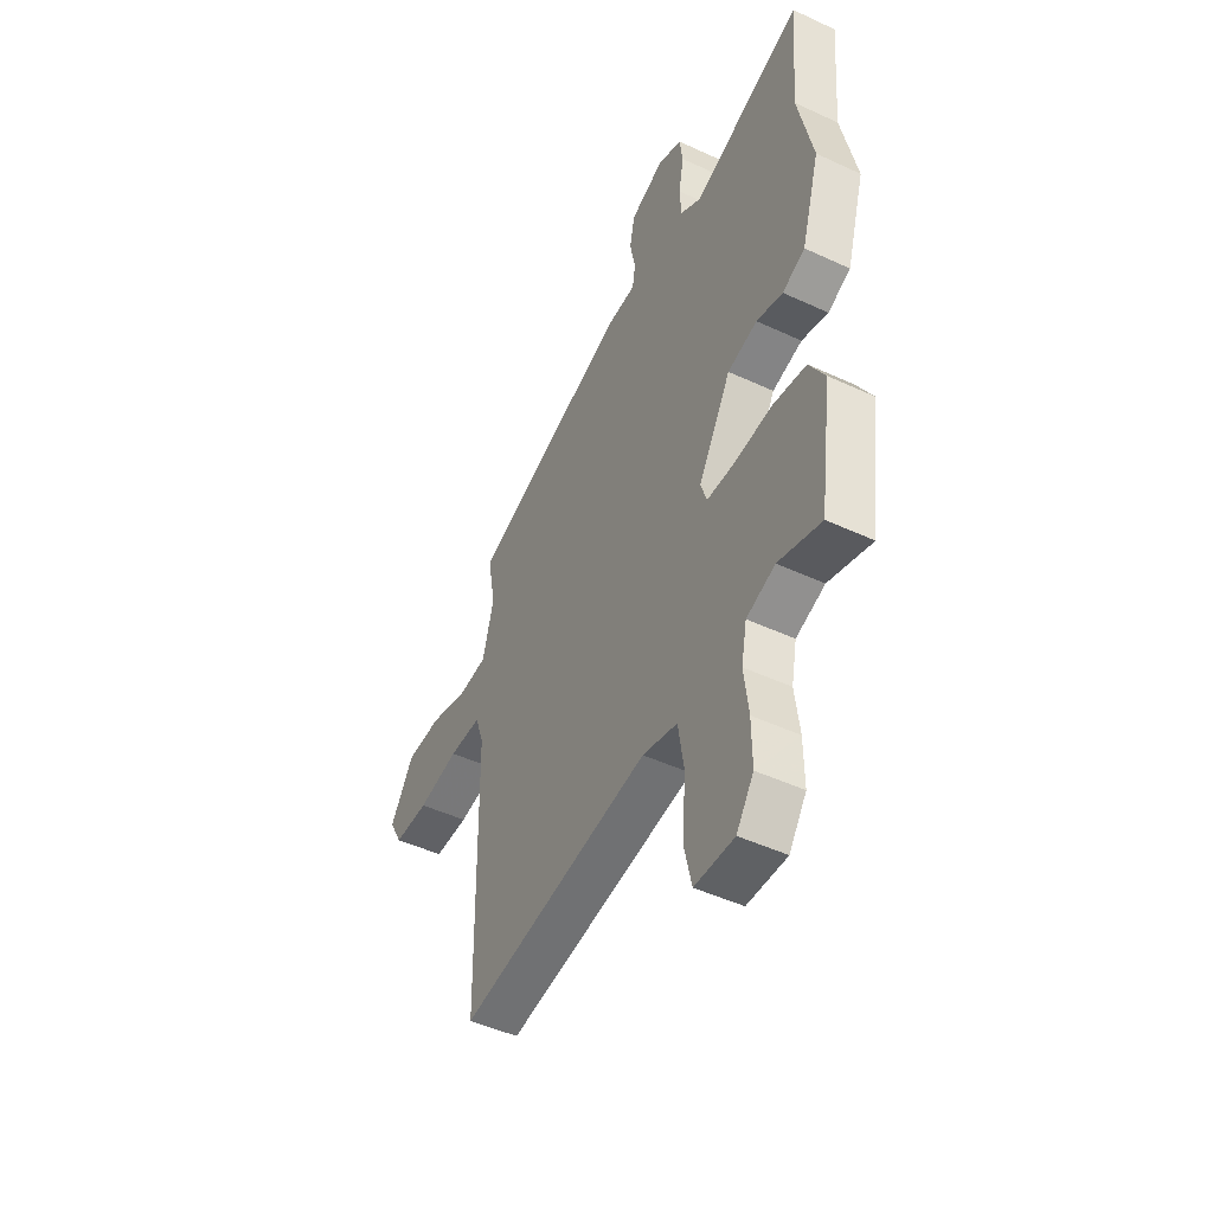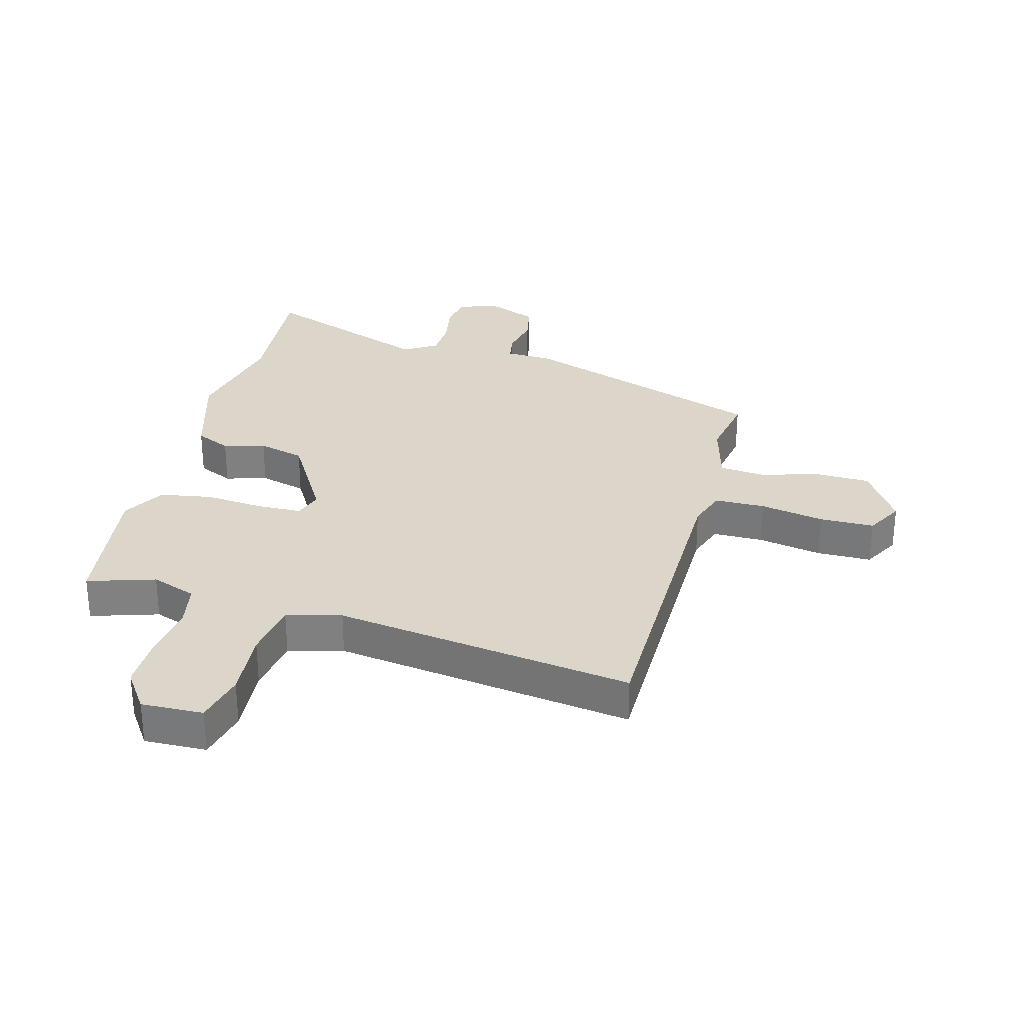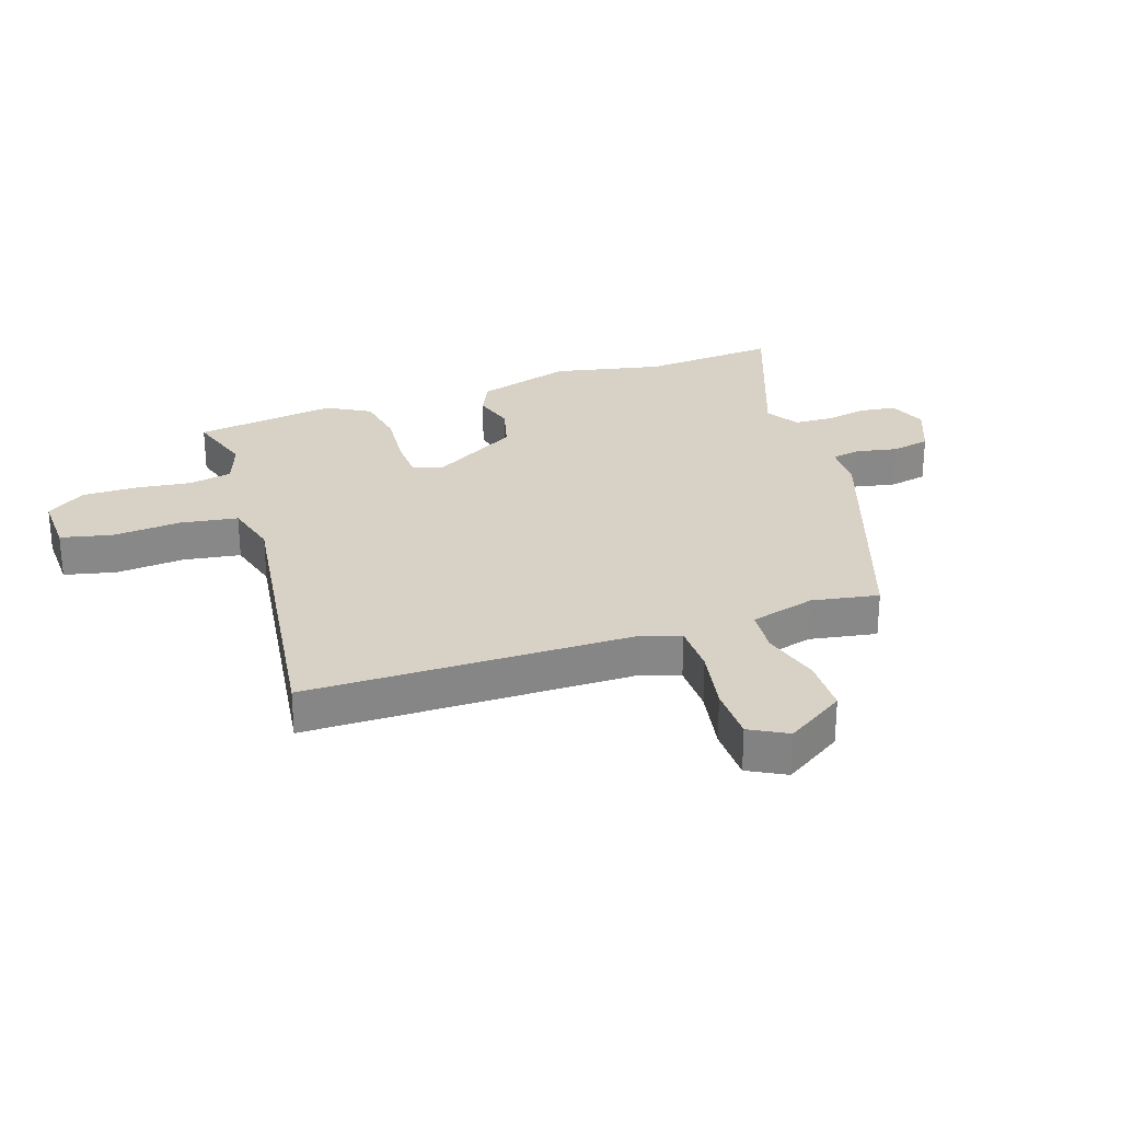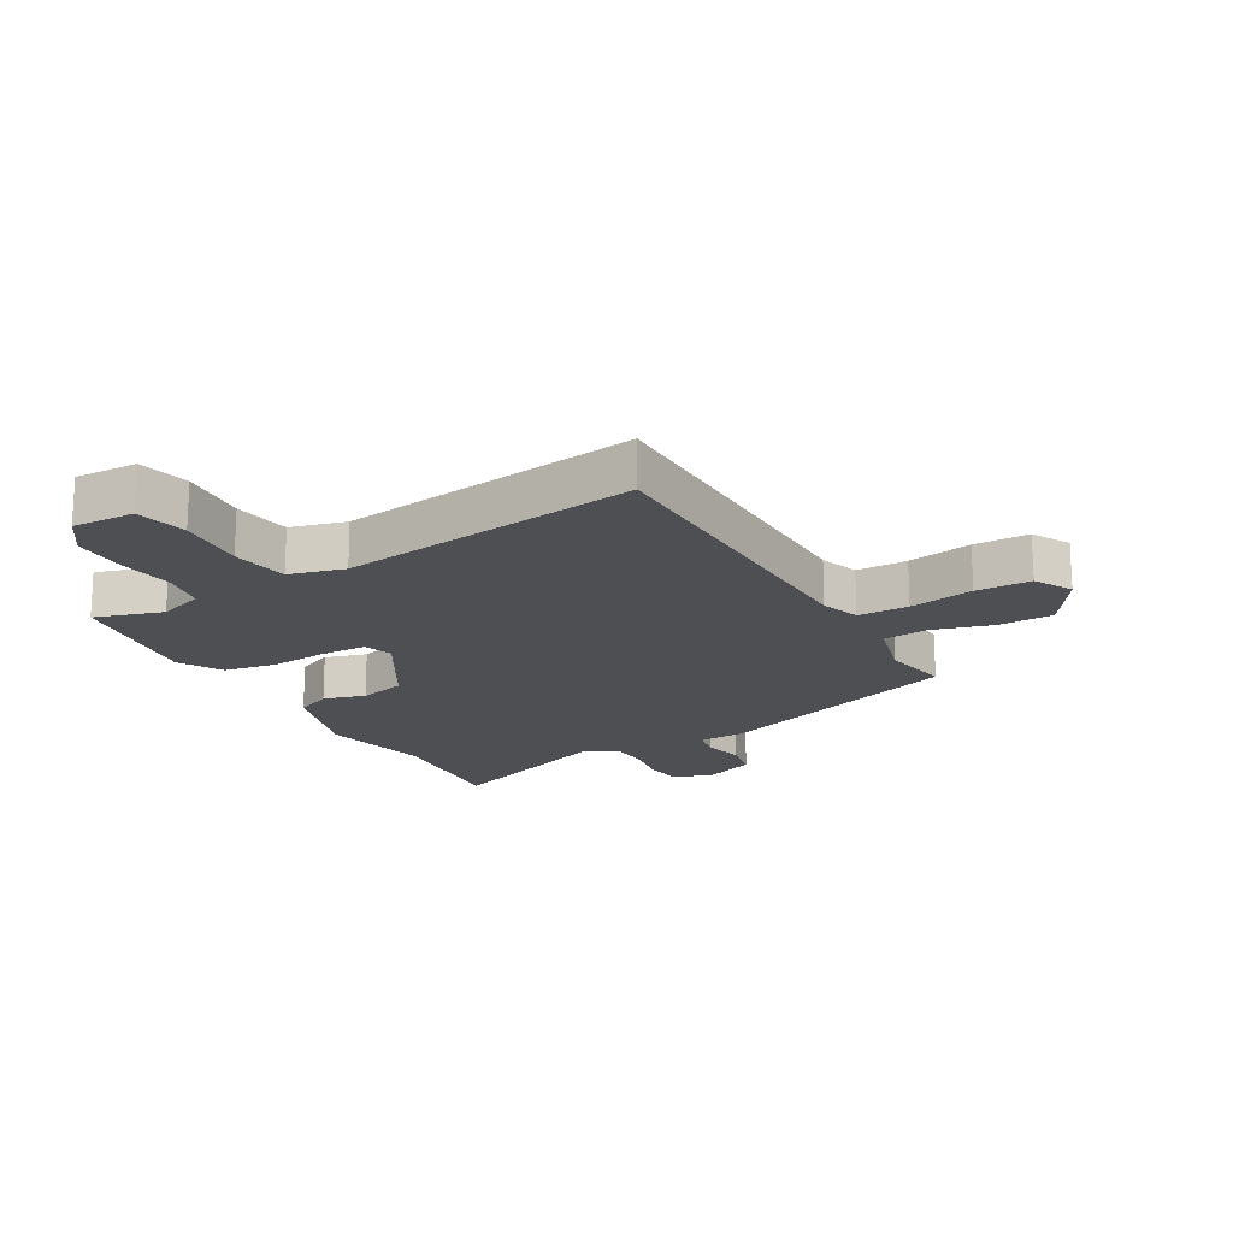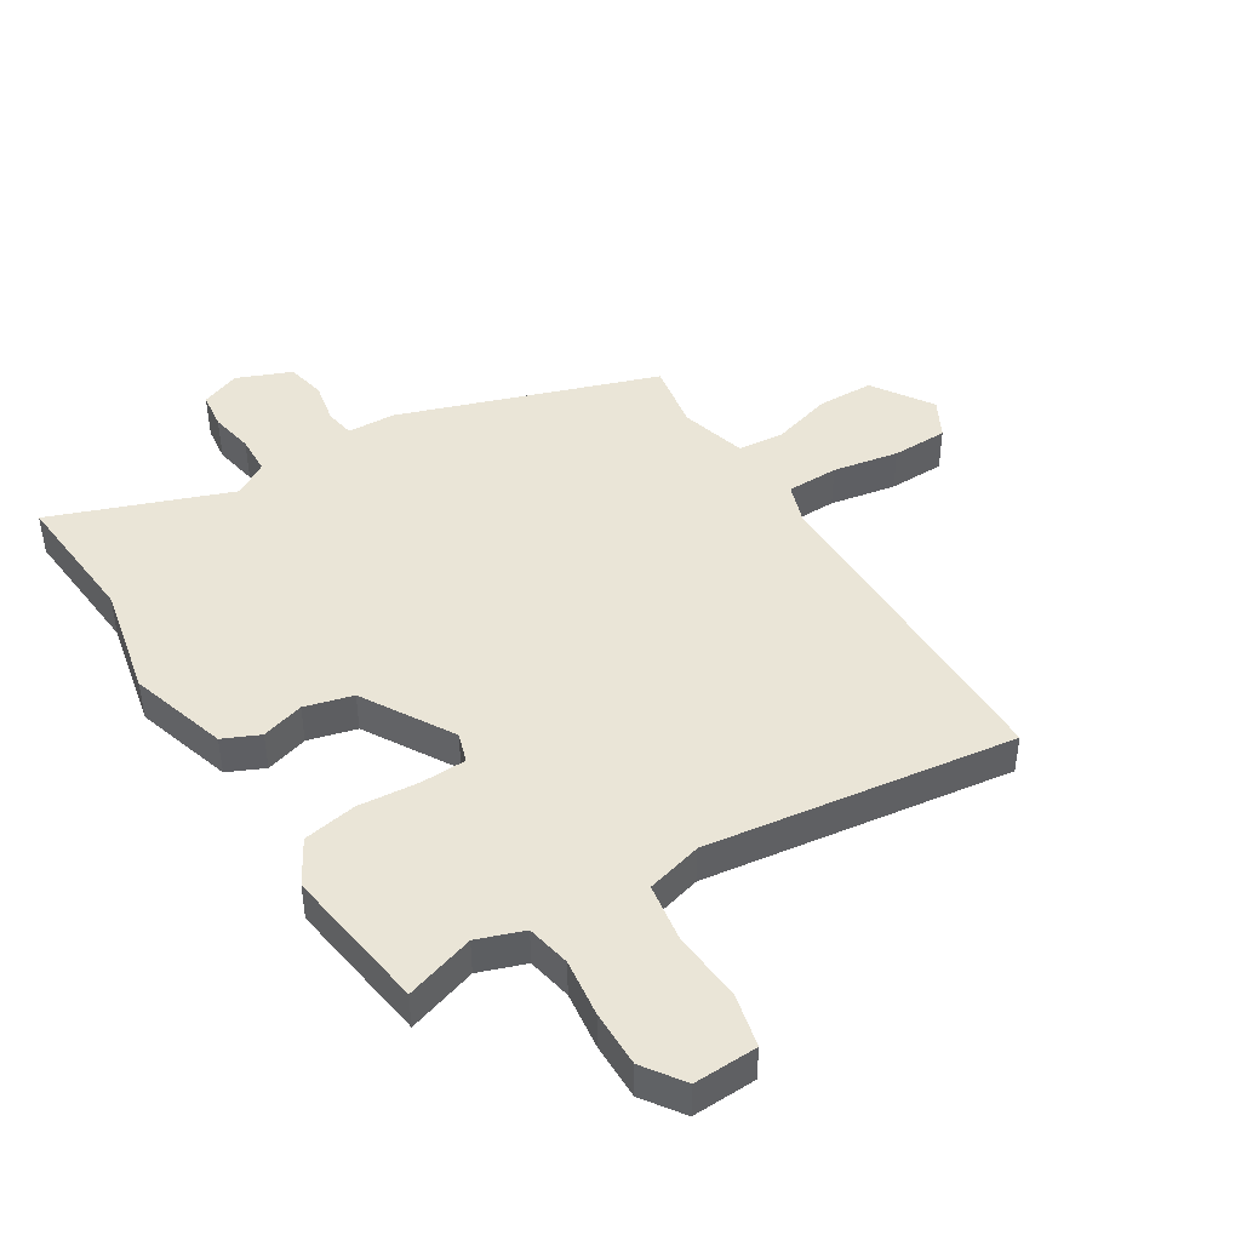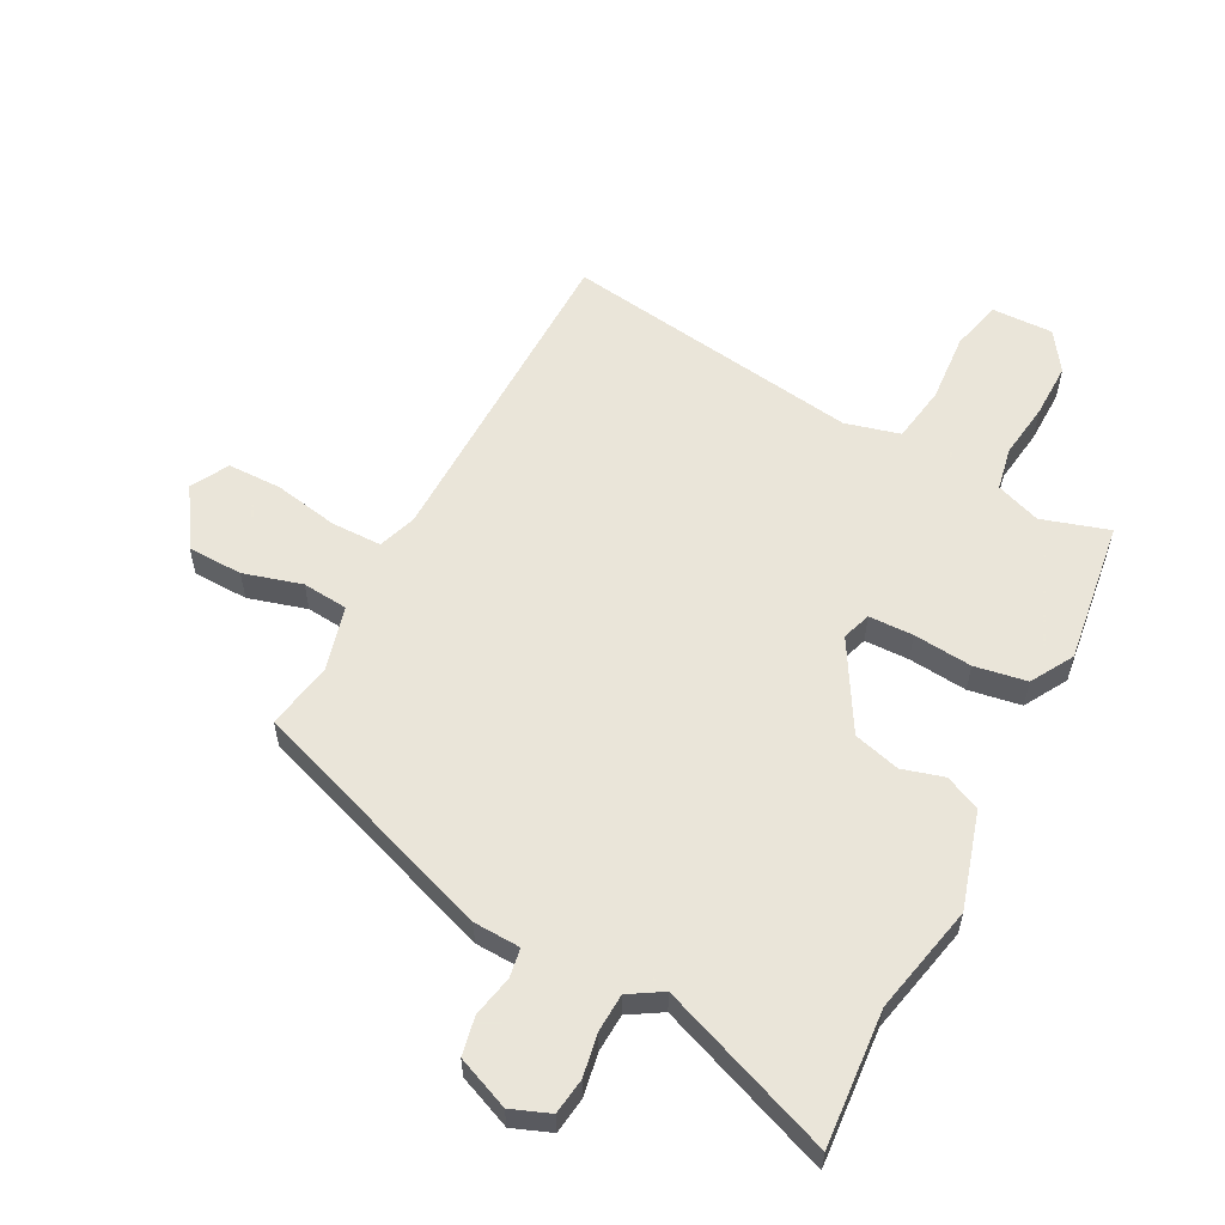
<metadata>
{"format":"obj","ext":"obj","renderer":"f3d","projection":"perspective","resolution":1024,"background":"white","views":[{"elev":-47.7,"azim":62.4,"up":"+Z"},{"elev":29.9,"azim":-165.1,"up":"+Y"},{"elev":27.6,"azim":-108.9,"up":"+Y"},{"elev":-18.2,"azim":-150.4,"up":"+Y"},{"elev":44.3,"azim":147.8,"up":"+Y"},{"elev":57.7,"azim":27.8,"up":"+Y"}]}
</metadata>
<code>
v 0.509 0.07 0.61
v 0.491 0.07 0.384
v 0.53 0.07 0.202
v 0.482 0.07 0.042
v 0.423 0.07 0.015
v 0.354 0.07 0.035
v 0.276 0.07 0.014
v 0.19 0.07 -0.133
v 0.206 0.07 -0.181
v 0.28 0.07 -0.183
v 0.378 0.07 -0.174
v 0.465 0.07 -0.189
v 0.506 0.07 -0.26
v 0.473 0.07 -0.498
v 0.361 0.07 -0.463
v 0.286 0.07 -0.49
v 0.272 0.07 -0.562
v 0.284 0.07 -0.655
v 0.285 0.07 -0.746
v 0.24 0.07 -0.811
v 0.137 0.07 -0.808
v 0.117 0.07 -0.723
v 0.126 0.07 -0.608
v 0.111 0.07 -0.513
v 0.02 0.07 -0.489
v -0.479 0.07 -0.56
v -0.485 0.07 -0.016
v -0.507 0.07 0.048
v -0.591 0.07 0.049
v -0.698 0.07 0.029
v -0.789 0.07 0.03
v -0.823 0.07 0.092
v -0.76 0.07 0.19
v -0.668 0.07 0.192
v -0.571 0.07 0.164
v -0.495 0.07 0.171
v -0.466 0.07 0.279
v -0.486 0.07 0.39
v -0.07 0.07 0.535
v 0.008 0.07 0.538
v 0.016 0.07 0.586
v 0.002 0.07 0.655
v 0.015 0.07 0.719
v 0.103 0.07 0.755
v 0.167 0.07 0.73
v 0.175 0.07 0.67
v 0.162 0.07 0.598
v 0.165 0.07 0.535
v 0.22 0.07 0.501
v 0.509 0 0.61
v 0.491 0 0.384
v 0.53 0 0.202
v 0.482 0 0.042
v 0.423 0 0.015
v 0.354 0 0.035
v 0.276 0 0.014
v 0.19 0 -0.133
v 0.206 0 -0.181
v 0.28 0 -0.183
v 0.378 0 -0.174
v 0.465 0 -0.189
v 0.506 0 -0.26
v 0.473 0 -0.498
v 0.361 0 -0.463
v 0.286 0 -0.49
v 0.272 0 -0.562
v 0.284 0 -0.655
v 0.285 0 -0.746
v 0.24 0 -0.811
v 0.137 0 -0.808
v 0.117 0 -0.723
v 0.126 0 -0.608
v 0.111 0 -0.513
v 0.02 0 -0.489
v -0.479 0 -0.56
v -0.485 0 -0.016
v -0.507 0 0.048
v -0.591 0 0.049
v -0.698 0 0.029
v -0.789 0 0.03
v -0.823 0 0.092
v -0.76 0 0.19
v -0.668 0 0.192
v -0.571 0 0.164
v -0.495 0 0.171
v -0.466 0 0.279
v -0.486 0 0.39
v -0.07 0 0.535
v 0.008 0 0.538
v 0.016 0 0.586
v 0.002 0 0.655
v 0.015 0 0.719
v 0.103 0 0.755
v 0.167 0 0.73
v 0.175 0 0.67
v 0.162 0 0.598
v 0.165 0 0.535
v 0.22 0 0.501
f 45 46 47
f 44 45 47
f 43 44 47
f 42 43 47
f 41 42 47
f 40 41 47 48
f 40 48 49
f 39 40 49
f 38 39 49
f 37 38 49
f 33 34 35
f 32 33 35
f 31 32 35
f 30 31 35
f 29 30 35
f 28 29 35 36
f 36 37 49
f 28 36 49
f 27 28 49
f 21 22 23
f 20 21 23
f 19 20 23
f 18 19 23
f 17 18 23
f 16 17 23 24
f 15 16 24 25
f 13 14 15
f 12 13 15
f 11 12 15
f 10 11 15
f 9 10 15 25
f 4 5 6
f 3 4 6
f 2 3 6
f 2 6 7
f 1 2 7 8
f 27 49 1 8
f 25 26 27
f 9 25 27
f 8 9 27
f 96 95 94
f 96 94 93
f 96 93 92
f 96 92 91
f 96 91 90
f 97 96 90 89
f 98 97 89
f 98 89 88
f 98 88 87
f 98 87 86
f 84 83 82
f 84 82 81
f 84 81 80
f 84 80 79
f 84 79 78
f 85 84 78 77
f 98 86 85
f 98 85 77
f 98 77 76
f 72 71 70
f 72 70 69
f 72 69 68
f 72 68 67
f 72 67 66
f 73 72 66 65
f 74 73 65 64
f 64 63 62
f 64 62 61
f 64 61 60
f 64 60 59
f 74 64 59 58
f 55 54 53
f 55 53 52
f 55 52 51
f 56 55 51
f 57 56 51 50
f 57 50 98 76
f 76 75 74
f 76 74 58
f 76 58 57
f 1 50 51 2
f 2 51 52 3
f 3 52 53 4
f 4 53 54 5
f 5 54 55 6
f 6 55 56 7
f 7 56 57 8
f 8 57 58 9
f 9 58 59 10
f 10 59 60 11
f 11 60 61 12
f 12 61 62 13
f 13 62 63 14
f 14 63 64 15
f 15 64 65 16
f 16 65 66 17
f 17 66 67 18
f 18 67 68 19
f 19 68 69 20
f 20 69 70 21
f 21 70 71 22
f 22 71 72 23
f 23 72 73 24
f 24 73 74 25
f 25 74 75 26
f 26 75 76 27
f 27 76 77 28
f 28 77 78 29
f 29 78 79 30
f 30 79 80 31
f 31 80 81 32
f 32 81 82 33
f 33 82 83 34
f 34 83 84 35
f 35 84 85 36
f 36 85 86 37
f 37 86 87 38
f 38 87 88 39
f 39 88 89 40
f 40 89 90 41
f 41 90 91 42
f 42 91 92 43
f 43 92 93 44
f 44 93 94 45
f 45 94 95 46
f 46 95 96 47
f 47 96 97 48
f 48 97 98 49
f 49 98 50 1

</code>
